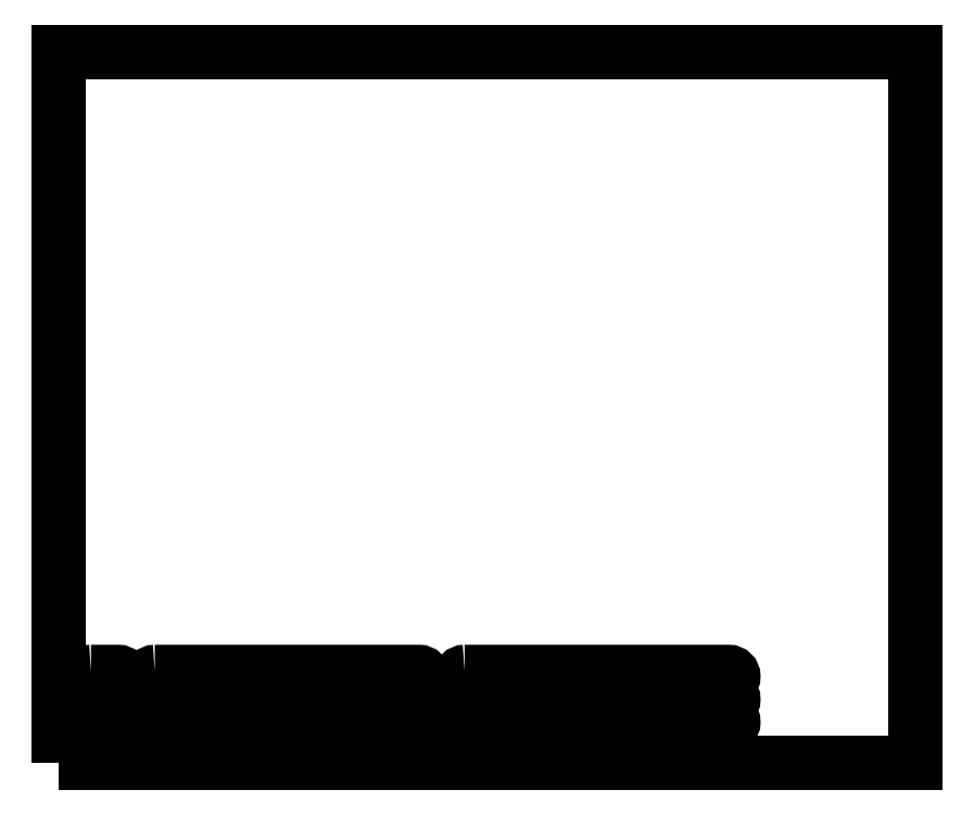
<metadata>
{"format":"dxf","ext":"dxf","renderer":"ezdxf+matplotlib","layout":"modelspace","background":"white","min_lineweight":24,"dpi":150}
</metadata>
<code>
0
SECTION
2
ENTITIES
0
LWPOLYLINE
8
0
90
4
70
1
43
0
10
-12.37
20
2.75
42
1
10
-12.37
20
2.5
10
-5.125
20
2.5
42
1
10
-5.125
20
2.75
0
LWPOLYLINE
8
0
90
4
70
1
43
0
10
-12.37
20
2.125
42
1
10
-12.37
20
1.875
10
-5.125
20
1.875
42
1
10
-5.125
20
2.125
0
LWPOLYLINE
8
0
90
4
70
1
43
0
10
-12.37
20
1.5
42
1
10
-12.37
20
1.25
10
-5.125
20
1.25
42
1
10
-5.125
20
1.5
0
LWPOLYLINE
8
0
90
4
70
1
43
0
10
-20.87
20
2.75
42
1
10
-20.87
20
2.5
10
-13.62
20
2.5
42
1
10
-13.62
20
2.75
0
LWPOLYLINE
8
0
90
4
70
1
43
0
10
-20.87
20
2.125
42
1
10
-20.87
20
1.875
10
-13.62
20
1.875
42
1
10
-13.62
20
2.125
0
LWPOLYLINE
8
0
90
4
70
1
43
0
10
-20.87
20
1.5
42
1
10
-20.87
20
1.25
10
-13.62
20
1.25
42
1
10
-13.62
20
1.5
0
LWPOLYLINE
8
0
90
8
70
1
43
0
10
-22.62
20
2.75
10
-21.87
20
2.75
42
-0.4142
10
-21.75
20
2.625
10
-21.75
20
1.375
42
-0.4142
10
-21.87
20
1.25
10
-22.62
20
1.25
42
-0.4142
10
-22.75
20
1.375
10
-22.75
20
2.625
42
-0.4142
0
LWPOLYLINE
8
0
90
4
70
1
43
0
10
-23.5
20
0.25
10
0
20
0.25
10
0
20
19.75
10
-23.5
20
19.75
0
ENDSEC
0
EOF

</code>
